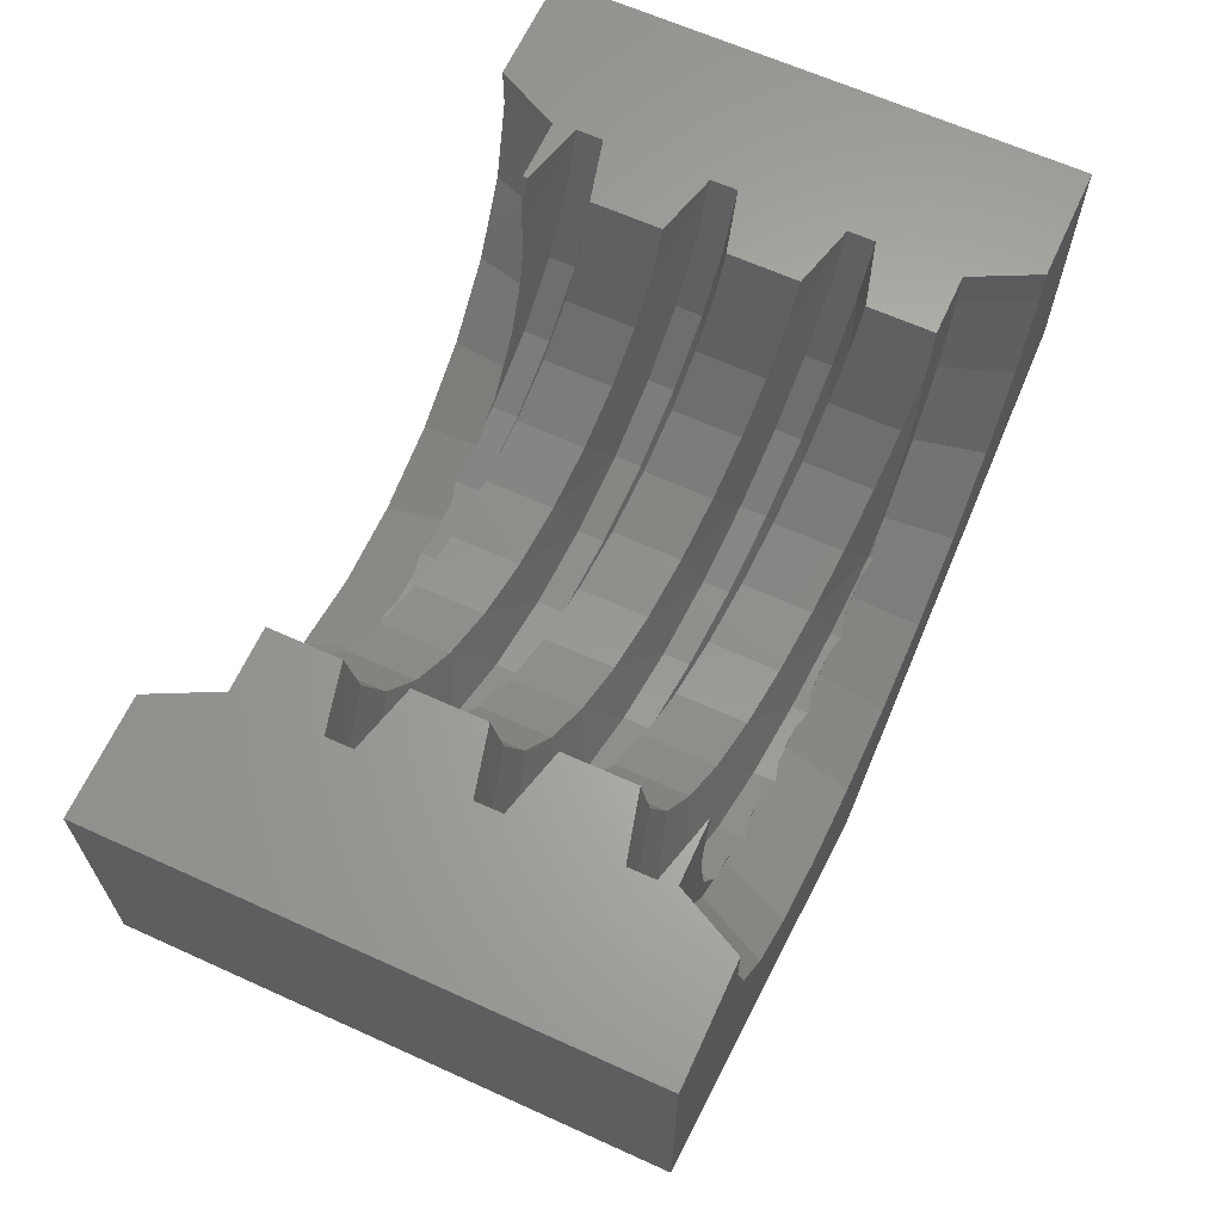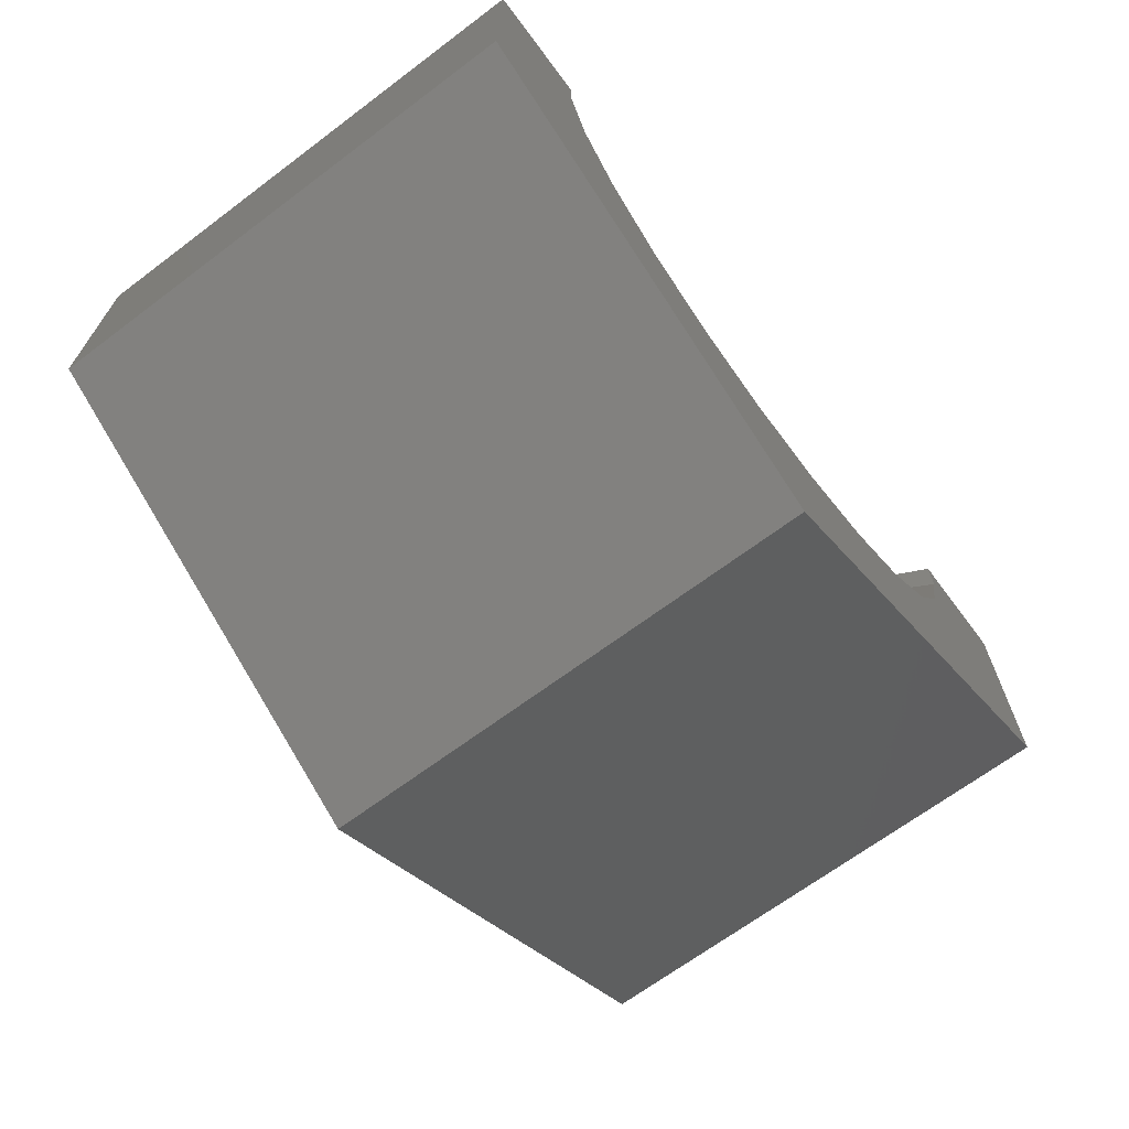
<metadata>
{"format":"stl","ext":"stl","renderer":"f3d","projection":"perspective","resolution":1024,"background":"white","views":[{"elev":64.5,"azim":114.5,"up":"+Y"},{"elev":-67.7,"azim":126.9,"up":"+Y"}]}
</metadata>
<code>
# stl→obj: 381 verts, 762 faces
v -34.64 -20 0
v -34.64 0 0
v -17.32 -30 0
v -25.78 -3.394 0
v -25.78 0 0
v -24.82 -6.988 0
v -24.02 -9.95 0
v -20.63 -15.83 0
v -22.16 -13.17 0
v -15.83 -20.63 0
v -12.61 -22.49 0
v -9.95 -24.02 0
v -6.358 -24.98 0
v -3.394 -25.78 0
v 3.392 -25.78 0
v 34.64 -20 0
v 6.986 -24.82 0
v 9.948 -24.02 0
v 13.17 -22.16 0
v 15.83 -20.63 0
v 22.49 -12.61 0
v 34.64 0 0
v 20.63 -15.83 0
v 24.02 -9.95 0
v 24.98 -6.358 0
v 25.78 -3.394 0
v 25.78 0 0
v 17.32 -30 0
v 0 -40 0
v -34.64 -20 40
v -34.64 0 40
v -17.32 -30 40
v 0 -40 40
v 17.32 -30 40
v 34.64 -20 40
v 34.64 0 40
v 23.3 0 5
v 18.5 0 15
v 23.5 0 8.332
v 18.5 0 9.626
v 23.5 0 16.29
v 23.5 0 6.294
v 25.78 0 40
v 18.5 0 25
v 23.5 0 18.33
v 18.5 0 19.63
v 23.5 0 26.29
v 18.5 0 35
v 23.5 0 28.33
v 18.5 0 29.63
v 23.3 0 35
v 18.5 0 5
v 18.5 0 5.001
v 23.3 -3.068 5
v 21.71 -8.994 5
v 18.64 -14.31 5
v 15.39 -17.56 5
v 15.54 -17.44 4.95
v 10.33 -20.94 5
v 14.3 -18.64 5
v 11.88 -20.25 4.638
v 11.74 -20.34 4.622
v 11.73 -20.35 4.622
v 11.66 -20.39 4.62
v 8.992 -21.71 5
v 6.082 -22.7 4.594
v 4.554 -22.9 5
v 3.066 -23.3 5
v -3.068 -23.3 5
v 0 -23.5 4.594
v -7.506 -22.11 5
v -6.084 -22.7 4.594
v -8.994 -21.71 5
v -12.72 -19.61 4.916
v -11.75 -20.35 4.594
v -14.31 -18.64 5
v -18.64 -14.31 5
v -21.71 -8.994 5
v -23.3 -3.068 5
v -23.3 0 5
v -25.78 0 40
v -23.3 0 35
v -18.5 0 34.63
v -18.5 0 35
v -23.5 0 33.33
v -23.5 0 31.29
v -18.5 0 24.63
v -18.5 0 30
v -23.5 0 23.33
v -23.5 0 21.29
v -18.5 0 20
v -18.5 0 14.63
v -23.5 0 13.33
v -23.5 0 11.29
v -18.5 0 10
v -18.5 0 5
v -20.63 -15.83 40
v -22.49 -12.61 40
v -24.02 -9.95 40
v 25.78 -3.394 40
v 24.81 -6.988 40
v 24.02 -9.95 40
v 22.16 -13.17 40
v 20.63 -15.83 40
v 15.83 -20.63 40
v 12.61 -22.49 40
v 9.948 -24.02 40
v 6.356 -24.98 40
v 3.392 -25.78 40
v -3.394 -25.78 40
v -6.988 -24.82 40
v -9.95 -24.02 40
v -13.17 -22.16 40
v -15.83 -20.63 40
v -24.98 -6.358 40
v -25.78 -3.394 40
v 18.5 -0.002 5
v 16.53 -16.42 5
v 18.39 -12.11 5
v 18.81 -10.86 5
v 19.27 -7.708 5
v 19.42 -5.206 5
v 19.24 -3.622 5
v 23.3 -3.068 35
v 18.39 -12.11 35
v 16.53 -16.42 35
v 18.64 -14.31 35
v 21.71 -8.994 35
v 19.24 -3.622 35
v 19.42 -5.206 35
v 19.27 -7.708 35
v 18.81 -10.86 35
v 18.36 -1.046 34.91
v 17.87 -4.79 34.58
v 18.36 -1.044 29.53
v 22.7 -6.084 27.91
v 22.7 -6.084 25.88
v 17.87 -4.79 24.58
v 18.36 -1.044 24.91
v 18.36 -1.044 19.53
v 22.7 -6.084 17.91
v 22.7 -6.084 15.88
v 17.87 -4.79 14.58
v 18.36 -1.044 14.91
v 18.36 -1.044 9.534
v 22.7 -6.084 7.914
v 22.7 -6.084 5.876
v 16.48 -16.48 4.992
v 16.36 -16.6 4.984
v 12.97 -19.41 5
v 11.75 -20.35 6.664
v 16.62 -16.62 5.044
v 7.504 -22.11 5
v 6.082 -22.7 6.248
v 11.75 -20.35 4.626
v 1.526 -23.3 5
v 0 -23.5 5.832
v -4.556 -22.9 5
v -1.528 -23.3 5
v -10.33 -20.94 5
v -6.084 -22.7 5.414
v -11.75 -20.35 4.998
v -12.08 -19.93 5
v -17.94 -4.294 5
v -18.01 -4.668 5
v -18.03 -4.832 5
v -17.82 -8.4 5
v -17.56 -10.14 5
v -16.81 -12.4 5
v -15.48 -15.48 5
v -14.82 -16.47 5
v -23.3 -3.068 35
v -21.71 -8.994 35
v -14.31 -18.64 35
v -18.64 -14.31 35
v -15.48 -15.48 35
v -12.08 -19.93 35
v -14.82 -16.47 35
v -16.81 -12.4 35
v -17.56 -10.14 35
v -17.82 -8.4 35
v -18.03 -4.832 35
v -18.01 -4.668 35
v -17.94 -4.294 35
v -11.66 -20.2 35.04
v -11.53 -20.28 35.05
v -10.62 -20.82 35.08
v -10.33 -20.94 35
v -8.994 -21.71 35
v -3.068 -23.3 35
v -7.506 -22.11 35
v -6.084 -22.7 35.4
v -4.556 -22.9 35
v -1.528 -23.3 35
v 4.554 -22.9 35
v 3.066 -23.3 35
v 6.082 -22.7 35.4
v 7.504 -22.11 35
v 8.992 -21.71 35
v 0 -23.5 35.4
v 1.526 -23.3 35
v 10.33 -20.94 35
v 11.75 -20.35 35.4
v 12.97 -19.41 35
v 14.3 -18.64 35
v 15.39 -17.56 35
v 16.62 -16.62 35.4
v 17.28 -15.75 35.12
v 20.35 -11.75 5.46
v 16.02 -9.25 34.17
v 15.18 -10.35 34.05
v 13.08 -13.08 33.75
v 16.62 -16.62 35.04
v 16.02 -9.25 28.79
v 17.87 -4.79 29.21
v 20.35 -11.75 27.5
v 20.35 -11.75 25.46
v 16.02 -9.25 24.17
v 16.02 -9.25 18.79
v 17.87 -4.79 19.21
v 20.35 -11.75 17.5
v 20.35 -11.75 15.46
v 16.02 -9.25 14.17
v 16.02 -9.25 8.792
v 17.87 -4.79 9.208
v 20.35 -11.75 7.498
v 16.62 -16.62 7.082
v 13.08 -13.08 8.376
v 11.14 -14.57 8.164
v 9.25 -16.02 7.958
v 4.788 -17.87 7.542
v 0 -18.5 7.126
v -4.79 -17.87 6.708
v -1.044 -18.36 7.034
v -9.25 -16.02 6.292
v -13.08 -13.08 5.876
v -16.02 -9.25 5.458
v -17.87 -4.79 5.042
v -22.7 -6.084 11.71
v -18.26 -1.84 10.16
v -17.87 -4.79 10.42
v -22.7 -6.084 13.75
v -17.87 -4.79 15.04
v -18.26 -1.84 14.79
v -22.7 -6.084 21.71
v -18.26 -1.84 20.16
v -17.87 -4.79 20.42
v -22.7 -6.084 23.75
v -17.87 -4.79 25.04
v -18.26 -1.84 24.79
v -18.26 -1.84 30.16
v -17.87 -4.79 30.42
v -22.7 -6.084 31.71
v -22.7 -6.084 33.75
v -18.26 -1.84 34.79
v -20.35 -11.75 34.16
v -16.62 -16.62 34.58
v -11.75 -20.35 35
v -6.084 -22.7 33.38
v 0 -23.5 33.79
v 6.082 -22.7 34.21
v 11.75 -20.35 34.63
v 13.08 -13.08 28.38
v 11.14 -14.57 33.54
v 15.18 -10.35 28.67
v 9.25 -16.02 33.33
v 16.62 -16.62 27.08
v 16.62 -16.62 25.04
v 13.08 -13.08 23.75
v 15.18 -10.35 24.05
v 15.18 -10.35 18.67
v 16.62 -16.62 17.08
v 16.62 -16.62 15.04
v 13.08 -13.08 13.75
v 15.18 -10.35 14.05
v 15.18 -10.35 8.674
v 11.14 -14.57 13.54
v 9.25 -16.02 13.33
v 5.584 -17.54 7.616
v 4.788 -17.87 12.92
v 5.584 -17.54 12.99
v 1.838 -18.26 12.66
v 0 -18.5 12.5
v 1.838 -18.26 7.286
v -4.79 -17.87 12.08
v -1.044 -18.36 12.41
v -9.25 -16.02 11.67
v -10.35 -15.18 11.55
v -13.08 -13.08 11.25
v -10.35 -15.18 6.174
v -14.57 -11.14 5.664
v -16.02 -9.25 10.83
v -14.57 -11.14 11.04
v -17.54 -5.586 5.116
v -17.54 -5.586 10.49
v -20.35 -11.75 12.13
v -20.35 -11.75 14.16
v -16.02 -9.25 15.46
v -17.54 -5.586 15.12
v -20.35 -11.75 22.13
v -20.35 -11.75 24.16
v -17.54 -5.586 20.49
v -16.02 -9.25 20.83
v -16.02 -9.25 25.46
v -17.54 -5.586 25.12
v -17.54 -5.586 30.49
v -16.02 -9.25 30.83
v -20.35 -11.75 32.13
v -16.62 -16.62 32.54
v -11.75 -20.35 32.96
v -4.79 -17.87 32.08
v -9.25 -16.02 31.67
v 0 -18.5 32.5
v -1.044 -18.36 32.41
v 4.788 -17.87 32.92
v 1.838 -18.26 32.66
v 5.584 -17.54 32.99
v 11.75 -20.35 26.66
v 11.14 -14.57 28.16
v 9.248 -16.02 27.96
v 11.75 -20.35 24.63
v 11.14 -14.57 23.54
v 9.25 -16.02 23.33
v 13.08 -13.08 18.38
v 11.75 -20.35 16.66
v 11.75 -20.35 14.63
v 6.082 -22.7 14.21
v 0 -23.5 13.79
v -6.084 -22.7 13.38
v -11.75 -20.35 12.96
v -16.62 -16.62 12.54
v -16.62 -16.62 14.58
v -13.08 -13.08 15.88
v -14.57 -11.14 15.66
v -16.62 -16.62 22.54
v -16.62 -16.62 24.58
v -13.08 -13.08 25.88
v -14.57 -11.14 21.04
v -13.08 -13.08 21.25
v -14.57 -11.14 25.66
v -14.57 -11.14 31.04
v -13.08 -13.08 31.25
v -10.35 -15.18 31.55
v -9.25 -16.02 26.29
v -4.79 -17.87 26.71
v -1.044 -18.36 27.03
v 0 -18.5 27.13
v 1.838 -18.26 27.29
v 4.788 -17.87 27.54
v 5.584 -17.54 27.62
v 6.082 -22.7 26.25
v 6.082 -22.7 24.21
v 4.788 -17.87 22.92
v 5.584 -17.54 22.99
v 9.25 -16.02 17.96
v 11.14 -14.57 18.16
v 6.082 -22.7 16.25
v 0 -23.5 15.83
v -6.084 -22.7 15.41
v -11.75 -20.35 15
v -9.25 -16.02 16.29
v -10.35 -15.18 16.17
v -11.75 -20.35 22.96
v -11.75 -20.35 25
v -10.35 -15.18 26.17
v -10.35 -15.18 21.55
v -6.084 -22.7 25.41
v 0 -23.5 25.83
v 0 -23.5 23.79
v 0 -18.5 22.5
v 1.838 -18.26 22.66
v 5.584 -17.54 17.62
v 4.788 -17.87 17.54
v 0 -18.5 17.13
v -1.044 -18.36 17.03
v -4.79 -17.87 16.71
v -9.25 -16.02 21.67
v -4.79 -17.87 22.08
v -6.084 -22.7 23.38
v -1.044 -18.36 22.41
v 1.838 -18.26 17.29
f 1 2 3
f 4 2 5
f 6 2 4
f 7 2 6
f 3 2 7
f 8 3 9
f 3 8 10
f 10 11 3
f 11 12 3
f 12 13 3
f 3 13 14
f 14 15 3
f 15 16 3
f 17 16 15
f 18 16 17
f 19 16 18
f 20 16 19
f 21 22 23
f 24 25 26
f 24 22 21
f 26 22 24
f 27 22 26
f 23 22 16
f 23 16 20
f 3 16 28
f 3 28 29
f 9 3 7
f 1 30 2
f 2 30 31
f 30 1 3
f 32 30 3
f 32 3 29
f 33 32 29
f 33 29 28
f 34 33 28
f 34 28 16
f 35 34 16
f 35 16 22
f 36 35 22
f 37 22 27
f 38 39 40
f 41 39 38
f 42 39 43
f 39 41 43
f 44 45 46
f 47 45 44
f 41 45 43
f 45 47 43
f 48 49 50
f 51 49 48
f 47 49 43
f 49 51 43
f 42 43 36
f 42 36 22
f 52 53 37
f 42 22 37
f 42 37 53
f 53 52 52
f 53 52 52
f 54 37 26
f 26 37 27
f 25 54 26
f 25 55 54
f 24 55 25
f 21 55 24
f 23 56 21
f 21 56 55
f 20 57 23
f 23 58 56
f 23 57 58
f 19 59 20
f 20 60 57
f 20 61 60
f 20 62 61
f 20 63 62
f 20 64 63
f 20 59 64
f 18 65 19
f 19 65 59
f 18 66 65
f 18 67 66
f 17 67 18
f 15 68 17
f 17 68 67
f 15 14 69
f 15 70 68
f 15 69 70
f 13 71 14
f 14 72 69
f 14 71 72
f 13 12 73
f 13 73 71
f 11 74 12
f 12 75 73
f 12 74 75
f 11 10 76
f 11 76 74
f 8 77 10
f 10 77 76
f 8 78 77
f 8 9 78
f 9 7 78
f 7 6 79
f 78 7 79
f 6 4 79
f 79 4 5
f 80 79 5
f 81 82 31
f 83 82 84
f 31 82 85
f 82 83 85
f 31 85 86
f 86 87 31
f 86 88 87
f 31 87 89
f 89 90 31
f 90 91 92
f 90 92 93
f 90 93 31
f 93 94 31
f 94 95 96
f 94 96 80
f 94 80 31
f 31 80 5
f 31 5 2
f 31 30 32
f 97 31 33
f 33 31 32
f 97 98 31
f 98 99 31
f 36 43 35
f 43 100 35
f 100 101 35
f 101 102 35
f 102 103 35
f 103 104 35
f 35 105 34
f 105 106 34
f 106 107 34
f 34 108 33
f 108 109 33
f 109 110 33
f 110 111 33
f 111 112 33
f 112 113 33
f 113 114 33
f 114 97 33
f 107 108 34
f 104 105 35
f 99 115 31
f 115 116 31
f 116 81 31
f 53 117 42
f 53 52 117
f 117 52 52
f 52 52 117
f 118 119 56
f 56 119 120
f 120 121 56
f 121 37 56
f 122 37 121
f 123 117 52
f 123 52 37
f 123 37 122
f 56 37 54
f 56 54 55
f 124 100 51
f 51 100 43
f 125 126 127
f 124 125 128
f 128 125 127
f 51 125 124
f 48 129 51
f 129 130 51
f 130 131 51
f 131 132 51
f 132 125 51
f 48 133 129
f 50 133 48
f 50 134 133
f 135 134 50
f 136 135 50
f 136 50 49
f 137 136 47
f 47 136 49
f 47 138 137
f 139 138 47
f 44 139 47
f 46 139 44
f 46 138 139
f 140 138 46
f 141 140 46
f 141 46 45
f 142 141 41
f 41 141 45
f 41 143 142
f 144 143 41
f 38 144 41
f 40 144 38
f 40 143 144
f 145 143 40
f 146 145 40
f 146 40 39
f 147 146 42
f 42 146 39
f 42 122 147
f 42 123 122
f 42 117 123
f 56 148 118
f 56 149 148
f 56 58 149
f 150 151 57
f 60 150 57
f 57 151 58
f 149 58 152
f 58 151 152
f 153 154 59
f 65 153 59
f 59 154 64
f 60 61 150
f 61 62 155
f 61 151 150
f 61 155 151
f 62 63 155
f 63 64 155
f 64 154 155
f 65 66 153
f 66 67 154
f 153 66 154
f 156 157 67
f 68 156 67
f 67 157 154
f 68 70 156
f 69 158 159
f 69 72 158
f 70 69 159
f 70 159 157
f 156 70 157
f 71 160 161
f 73 160 71
f 72 71 161
f 158 72 161
f 73 75 160
f 75 74 162
f 162 74 163
f 74 76 163
f 160 75 162
f 79 80 78
f 78 80 96
f 78 96 164
f 78 164 165
f 78 165 166
f 166 167 78
f 167 168 78
f 168 169 78
f 169 170 78
f 170 171 78
f 171 163 78
f 78 163 76
f 78 76 77
f 82 172 173
f 174 82 175
f 175 82 173
f 176 82 174
f 177 178 174
f 178 176 174
f 179 180 82
f 181 82 180
f 182 82 181
f 183 82 182
f 184 82 183
f 84 82 184
f 176 179 82
f 81 116 172
f 82 81 172
f 172 116 115
f 173 115 99
f 172 115 173
f 173 99 98
f 175 98 97
f 173 98 175
f 97 114 175
f 175 114 174
f 174 114 113
f 177 174 113
f 177 113 185
f 185 113 186
f 186 113 187
f 187 113 188
f 188 113 189
f 189 113 112
f 189 112 111
f 190 111 110
f 191 189 111
f 192 191 111
f 192 111 193
f 193 111 190
f 110 109 190
f 190 109 194
f 195 196 109
f 195 109 197
f 197 109 198
f 198 109 199
f 199 109 108
f 200 194 109
f 201 200 109
f 196 201 109
f 199 108 107
f 202 199 107
f 202 107 203
f 203 107 204
f 204 107 205
f 205 107 106
f 205 106 105
f 206 205 105
f 207 206 105
f 207 105 208
f 208 105 127
f 127 105 104
f 128 127 104
f 128 104 103
f 102 128 103
f 124 128 102
f 101 124 102
f 100 124 101
f 122 121 147
f 121 120 209
f 147 121 209
f 120 119 209
f 119 152 209
f 119 118 152
f 118 148 152
f 210 211 125
f 132 210 125
f 125 212 126
f 211 212 125
f 131 210 132
f 134 210 131
f 130 134 131
f 129 134 130
f 133 134 129
f 127 126 208
f 208 126 213
f 126 212 213
f 214 210 215
f 215 210 134
f 135 215 134
f 136 215 135
f 216 215 136
f 217 216 137
f 137 216 136
f 137 218 217
f 138 218 137
f 219 218 220
f 220 218 138
f 140 220 138
f 141 220 140
f 221 220 141
f 222 221 142
f 142 221 141
f 142 223 222
f 143 223 142
f 224 223 225
f 225 223 143
f 145 225 143
f 146 225 145
f 226 225 146
f 209 226 147
f 147 226 146
f 148 149 152
f 227 151 228
f 151 229 228
f 151 230 229
f 151 154 230
f 155 154 151
f 152 151 227
f 152 227 209
f 209 227 226
f 154 157 231
f 154 231 230
f 157 161 232
f 159 161 157
f 231 157 232
f 158 161 159
f 161 162 233
f 160 162 161
f 232 161 234
f 234 161 233
f 233 162 235
f 162 163 235
f 163 171 235
f 171 170 236
f 235 171 236
f 170 169 236
f 169 168 237
f 236 169 237
f 168 167 237
f 167 166 238
f 167 238 237
f 238 166 165
f 238 165 164
f 164 96 95
f 164 95 238
f 95 94 239
f 238 95 240
f 240 95 241
f 95 239 241
f 239 94 93
f 242 239 93
f 242 93 243
f 243 93 92
f 243 92 244
f 244 92 91
f 91 90 245
f 244 91 243
f 243 91 246
f 246 91 247
f 91 245 247
f 245 90 89
f 248 245 89
f 248 89 249
f 249 89 87
f 249 87 250
f 250 87 88
f 250 88 249
f 249 88 251
f 251 88 252
f 88 253 252
f 88 86 253
f 253 86 85
f 254 253 85
f 254 85 183
f 183 85 83
f 183 83 255
f 255 83 84
f 255 84 184
f 183 255 184
f 182 254 183
f 181 254 182
f 256 254 181
f 180 256 181
f 179 256 180
f 257 256 179
f 257 179 176
f 178 257 176
f 258 257 178
f 258 178 177
f 258 177 185
f 186 258 185
f 187 258 186
f 188 258 187
f 191 188 189
f 191 258 188
f 194 193 190
f 259 258 191
f 259 191 192
f 193 259 192
f 260 259 193
f 260 193 194
f 260 194 200
f 195 201 196
f 261 201 195
f 261 195 197
f 198 261 197
f 202 198 199
f 262 261 198
f 262 198 202
f 201 260 200
f 261 260 201
f 262 202 203
f 204 262 203
f 206 204 205
f 206 262 204
f 213 262 206
f 213 206 207
f 208 213 207
f 214 211 210
f 214 212 211
f 263 264 212
f 265 263 212
f 265 212 214
f 212 264 213
f 264 266 213
f 213 266 262
f 216 214 215
f 267 265 214
f 267 214 216
f 268 267 217
f 217 267 216
f 217 269 268
f 270 269 217
f 218 270 217
f 219 270 218
f 221 219 220
f 219 269 270
f 271 269 219
f 272 271 219
f 272 219 221
f 273 272 222
f 222 272 221
f 222 274 273
f 275 274 222
f 223 275 222
f 224 275 223
f 226 224 225
f 224 274 275
f 276 274 224
f 227 276 224
f 227 224 226
f 227 228 276
f 276 228 274
f 228 277 274
f 228 278 277
f 229 278 228
f 229 230 278
f 279 280 230
f 230 231 279
f 230 281 278
f 230 280 281
f 279 231 280
f 231 282 280
f 231 283 282
f 284 283 231
f 231 232 284
f 234 285 232
f 284 232 283
f 232 286 283
f 232 285 286
f 235 287 233
f 233 287 285
f 234 233 285
f 235 288 287
f 235 289 288
f 290 289 235
f 235 236 290
f 291 292 236
f 236 237 291
f 290 236 289
f 236 293 289
f 236 292 293
f 294 241 237
f 237 238 294
f 291 237 292
f 237 295 292
f 237 241 295
f 294 238 241
f 238 240 241
f 241 239 296
f 296 239 242
f 297 296 242
f 295 241 292
f 241 296 292
f 298 242 243
f 297 242 298
f 299 243 247
f 243 246 247
f 298 243 299
f 247 245 300
f 300 245 248
f 301 300 248
f 299 247 298
f 298 247 302
f 302 247 303
f 247 300 303
f 301 248 304
f 304 248 249
f 304 249 305
f 305 249 252
f 249 251 252
f 305 252 304
f 304 252 306
f 306 252 307
f 252 308 307
f 252 253 308
f 308 253 254
f 256 308 254
f 309 308 256
f 257 309 256
f 309 257 310
f 310 257 258
f 259 310 258
f 311 259 260
f 312 310 259
f 311 312 259
f 313 260 261
f 314 311 260
f 313 314 260
f 262 315 261
f 316 313 261
f 315 316 261
f 317 315 262
f 266 317 262
f 318 319 263
f 267 318 263
f 267 263 265
f 263 266 264
f 319 266 263
f 319 320 266
f 320 317 266
f 321 318 268
f 268 318 267
f 322 323 268
f 269 322 268
f 268 323 321
f 324 322 269
f 271 324 269
f 272 324 271
f 272 325 324
f 326 325 273
f 273 325 272
f 273 278 326
f 277 278 273
f 274 277 273
f 278 281 326
f 326 280 327
f 280 282 327
f 281 280 326
f 282 283 327
f 283 328 327
f 283 286 328
f 285 287 329
f 286 285 328
f 285 329 328
f 287 330 329
f 288 330 287
f 288 289 330
f 289 331 330
f 292 331 289
f 293 292 289
f 292 296 331
f 331 296 297
f 332 331 297
f 332 297 333
f 333 297 298
f 334 298 303
f 298 302 303
f 333 298 334
f 303 300 335
f 335 300 301
f 336 335 301
f 336 301 337
f 337 301 304
f 334 303 333
f 333 303 338
f 338 303 339
f 303 335 339
f 337 304 340
f 340 304 307
f 304 306 307
f 340 307 337
f 337 307 341
f 341 307 342
f 307 309 342
f 307 308 309
f 342 309 310
f 343 342 310
f 343 310 312
f 344 312 345
f 345 312 311
f 346 345 311
f 346 311 347
f 347 311 314
f 344 343 312
f 348 347 313
f 348 313 349
f 349 313 316
f 347 314 313
f 350 349 315
f 350 315 320
f 320 315 317
f 349 316 315
f 318 320 319
f 318 351 320
f 352 351 321
f 321 351 318
f 320 349 350
f 351 349 320
f 321 353 352
f 354 353 321
f 323 354 321
f 324 323 322
f 355 354 323
f 356 355 323
f 356 323 324
f 325 356 324
f 325 357 355
f 327 357 326
f 326 357 325
f 325 355 356
f 328 358 327
f 327 358 357
f 329 359 328
f 328 359 358
f 330 360 329
f 329 360 359
f 331 332 330
f 330 332 360
f 360 332 361
f 361 332 333
f 362 333 339
f 333 338 339
f 361 333 362
f 339 335 363
f 335 336 363
f 363 336 364
f 364 336 344
f 344 336 337
f 344 337 365
f 365 337 342
f 337 341 342
f 362 339 361
f 361 339 366
f 366 339 363
f 365 342 344
f 344 342 343
f 367 364 345
f 346 367 345
f 345 364 344
f 347 367 346
f 349 368 347
f 349 347 348
f 368 367 347
f 351 368 349
f 369 368 352
f 352 368 351
f 370 369 352
f 371 370 352
f 353 371 352
f 372 373 353
f 372 353 355
f 355 353 354
f 373 371 353
f 355 373 372
f 357 373 355
f 357 358 373
f 373 358 374
f 358 359 374
f 374 359 375
f 375 359 376
f 359 360 376
f 376 360 361
f 361 377 376
f 376 377 378
f 361 366 377
f 377 363 379
f 363 364 379
f 379 364 367
f 366 363 377
f 379 367 369
f 369 367 368
f 380 378 369
f 370 380 369
f 378 379 369
f 374 380 370
f 381 374 370
f 381 370 373
f 373 370 371
f 373 374 381
f 375 378 374
f 374 378 380
f 375 376 378
f 378 377 379

</code>
